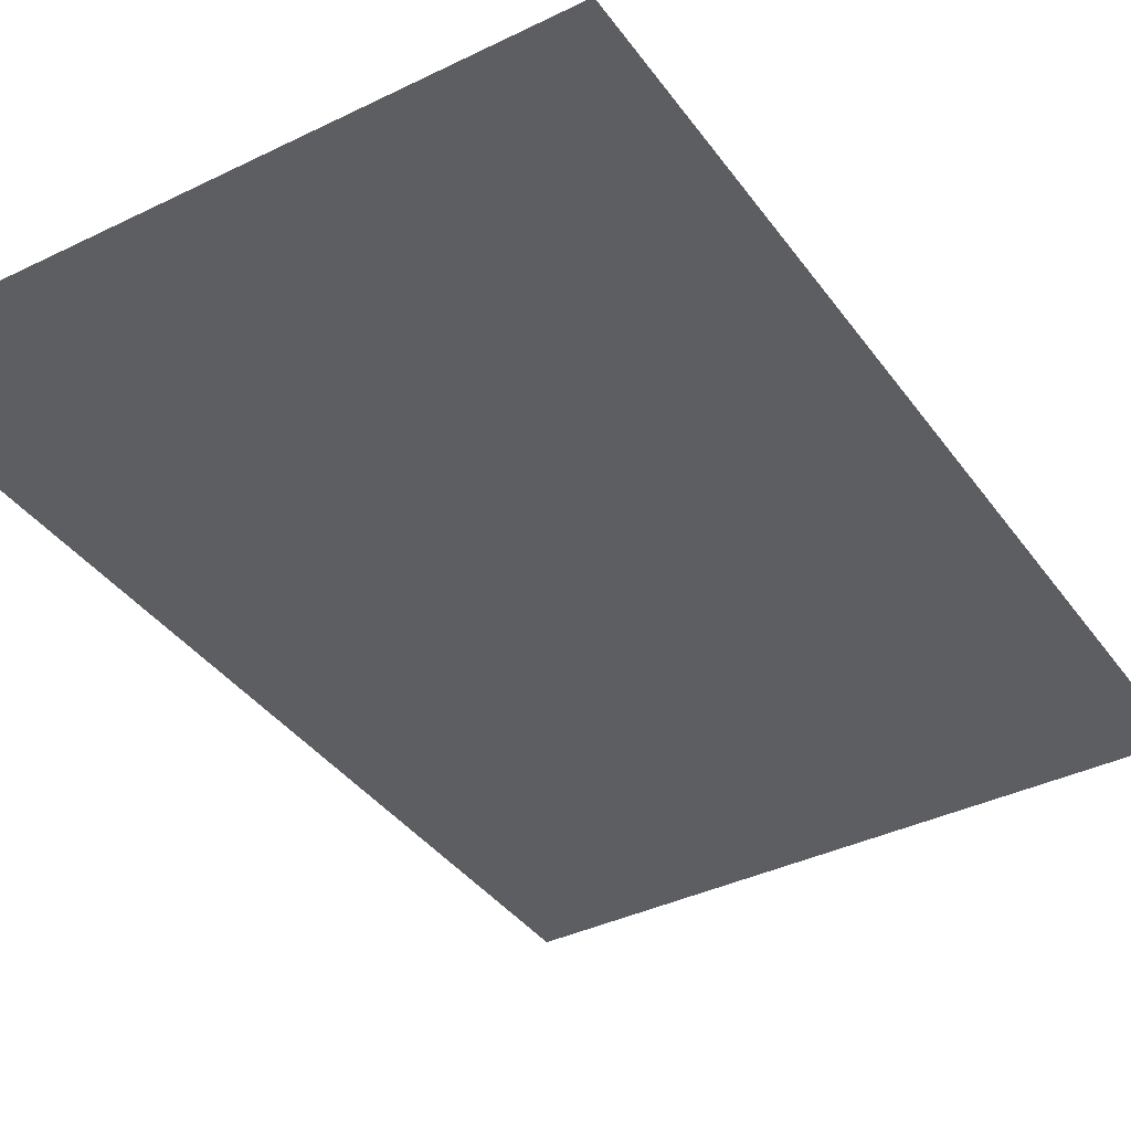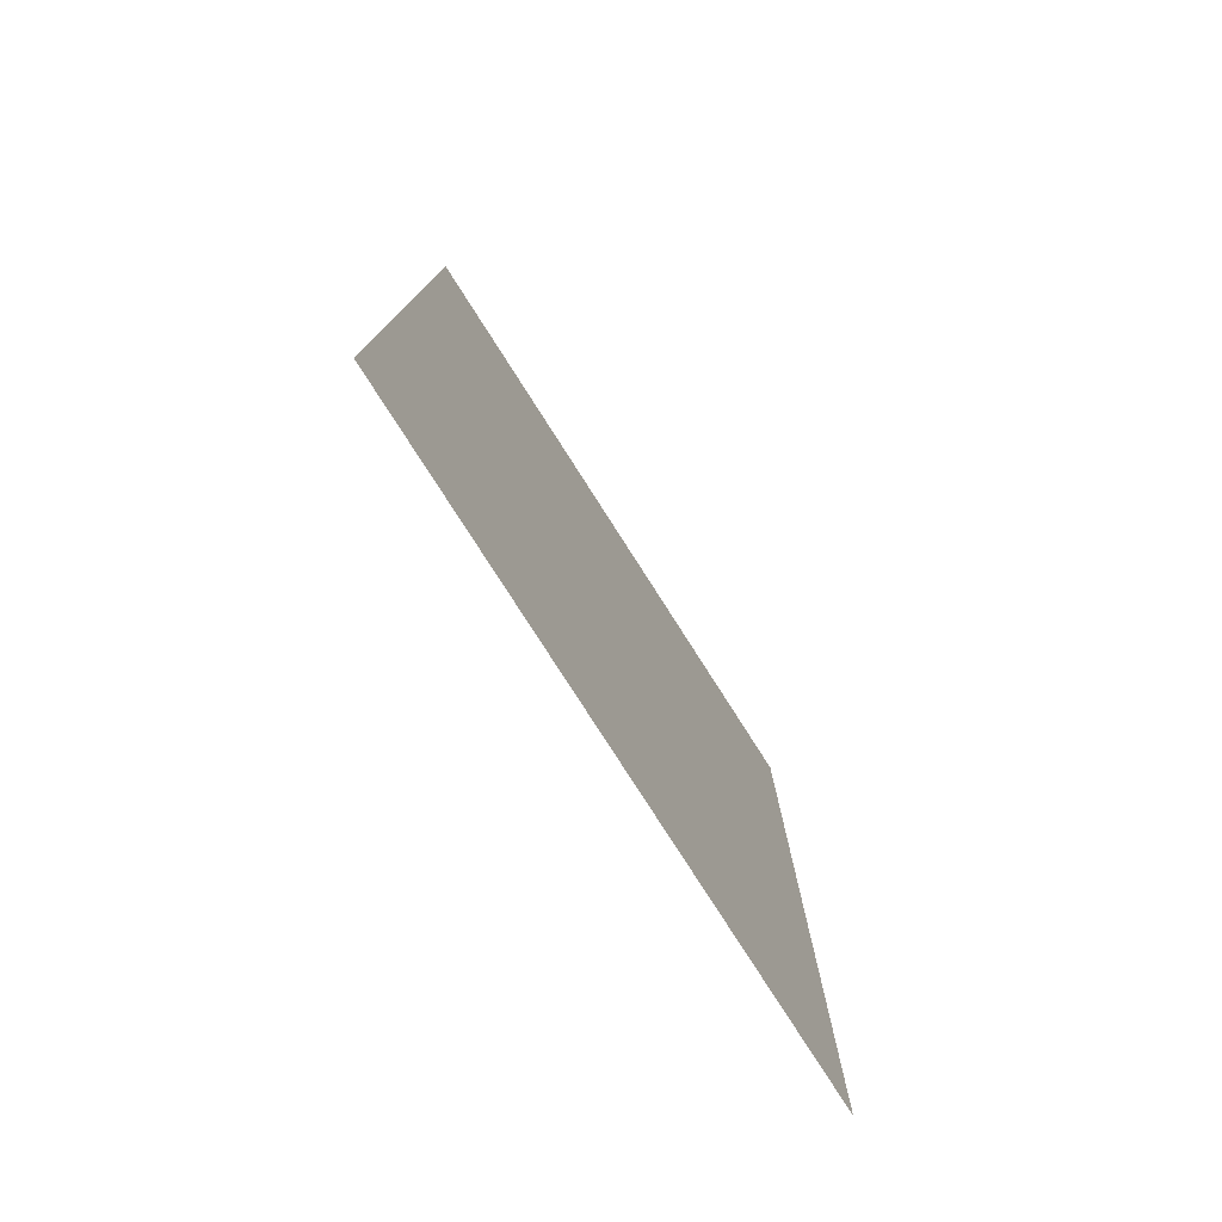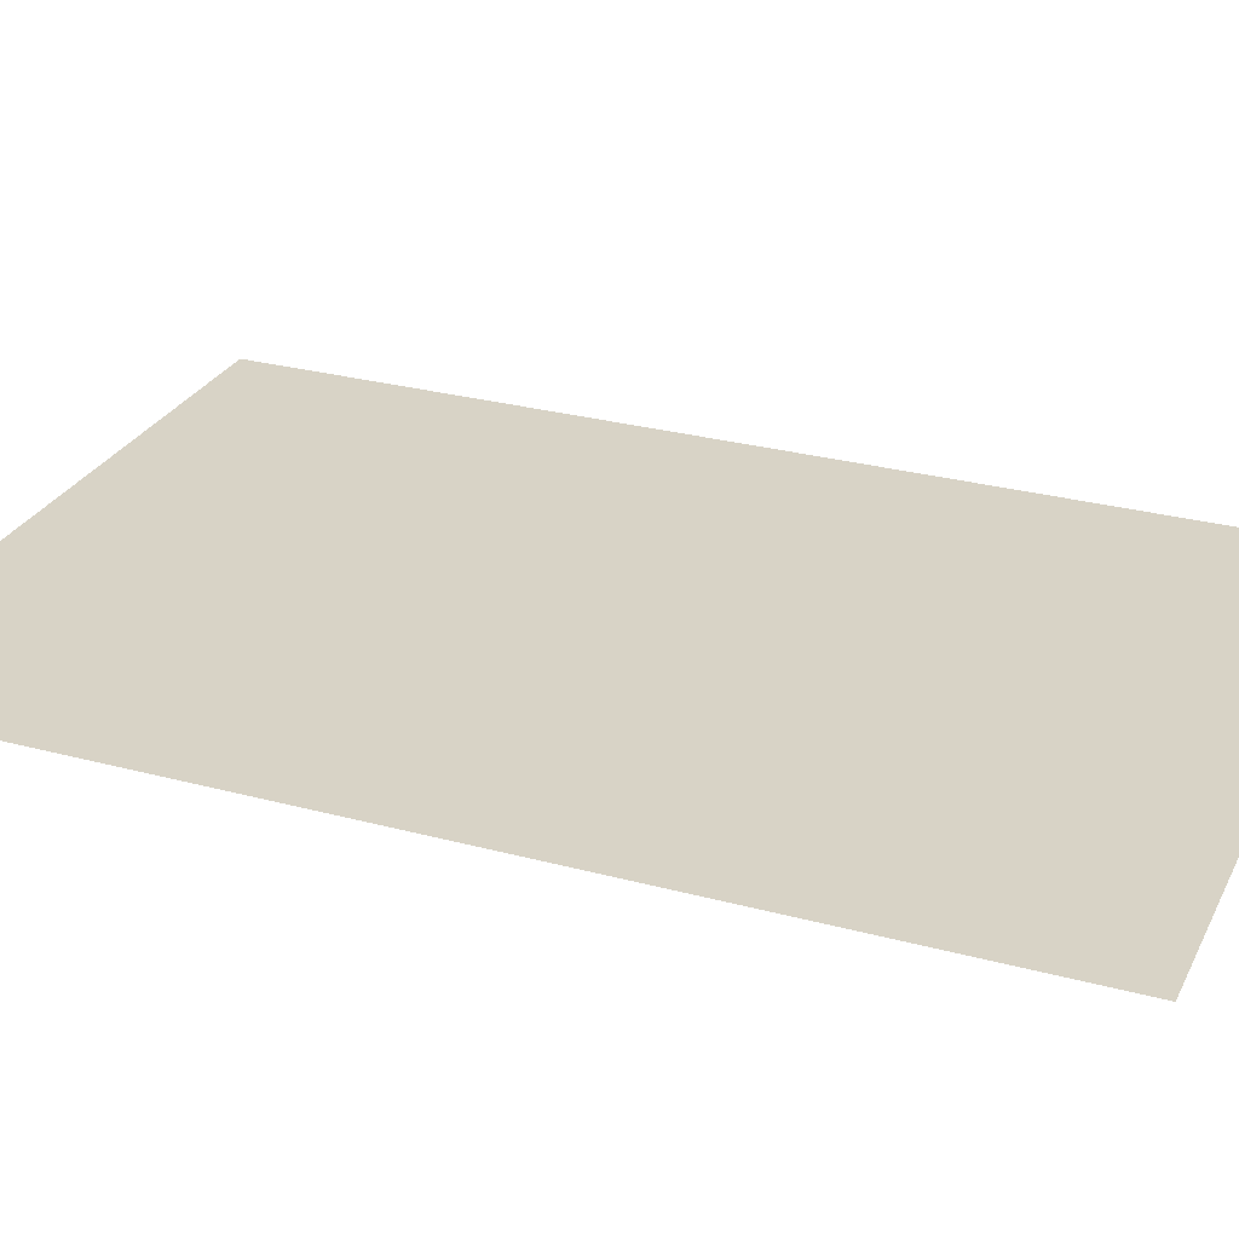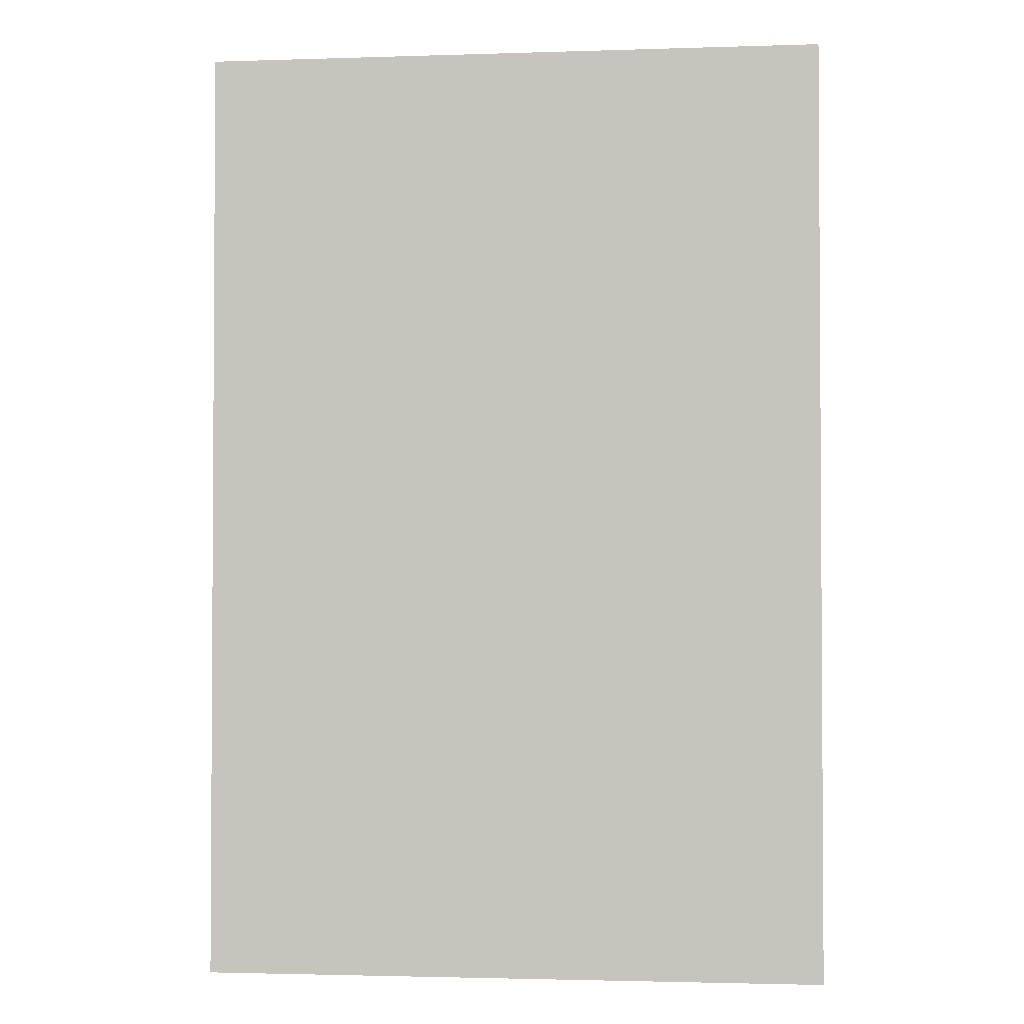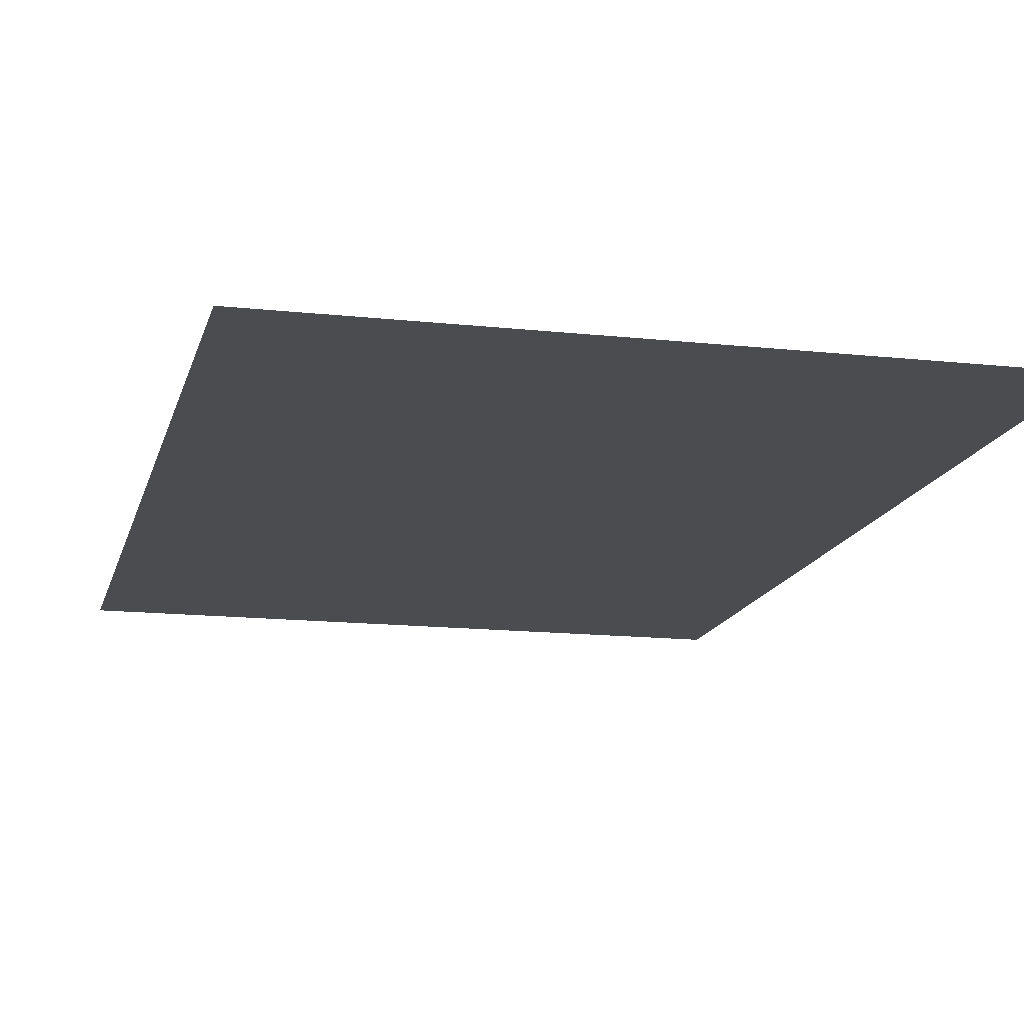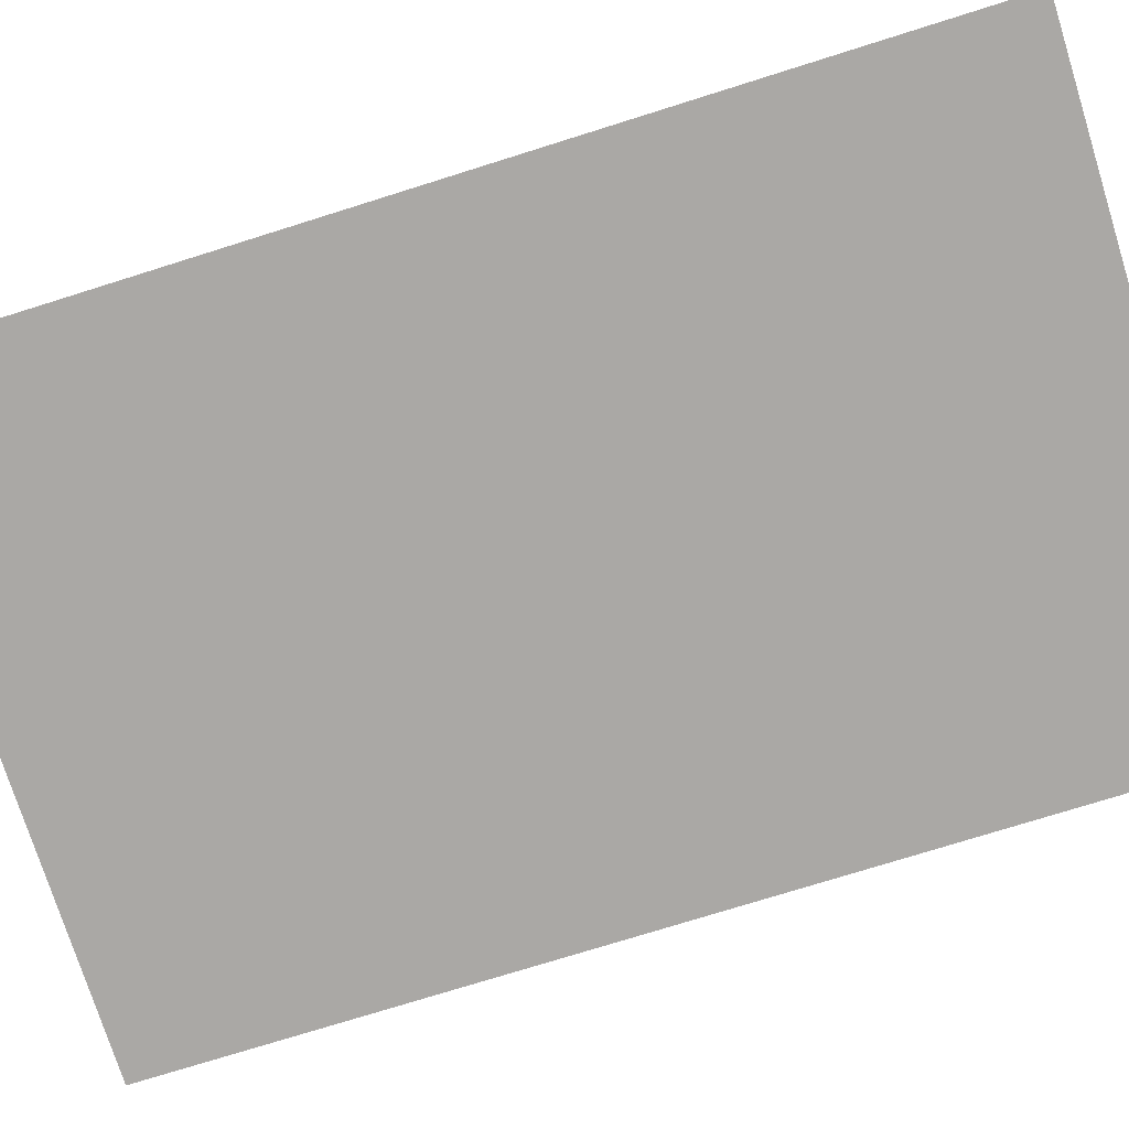
<metadata>
{"format":"obj","ext":"obj","renderer":"f3d","projection":"perspective","resolution":1024,"background":"white","views":[{"elev":-38.3,"azim":31.7,"up":"+Z"},{"elev":-78.7,"azim":122.6,"up":"+Y"},{"elev":27.9,"azim":112.3,"up":"+Z"},{"elev":-2.2,"azim":6.6,"up":"+Y"},{"elev":-14.7,"azim":166.7,"up":"+Z"},{"elev":-75.2,"azim":-72.6,"up":"+Z"}]}
</metadata>
<code>
v -3.954 0.9266 -5.918
v -3.091 0.9266 -5.918
v -3.091 2.233 -5.918
v -3.954 2.233 -5.918
f 1 2 3
f 1 3 4

</code>
